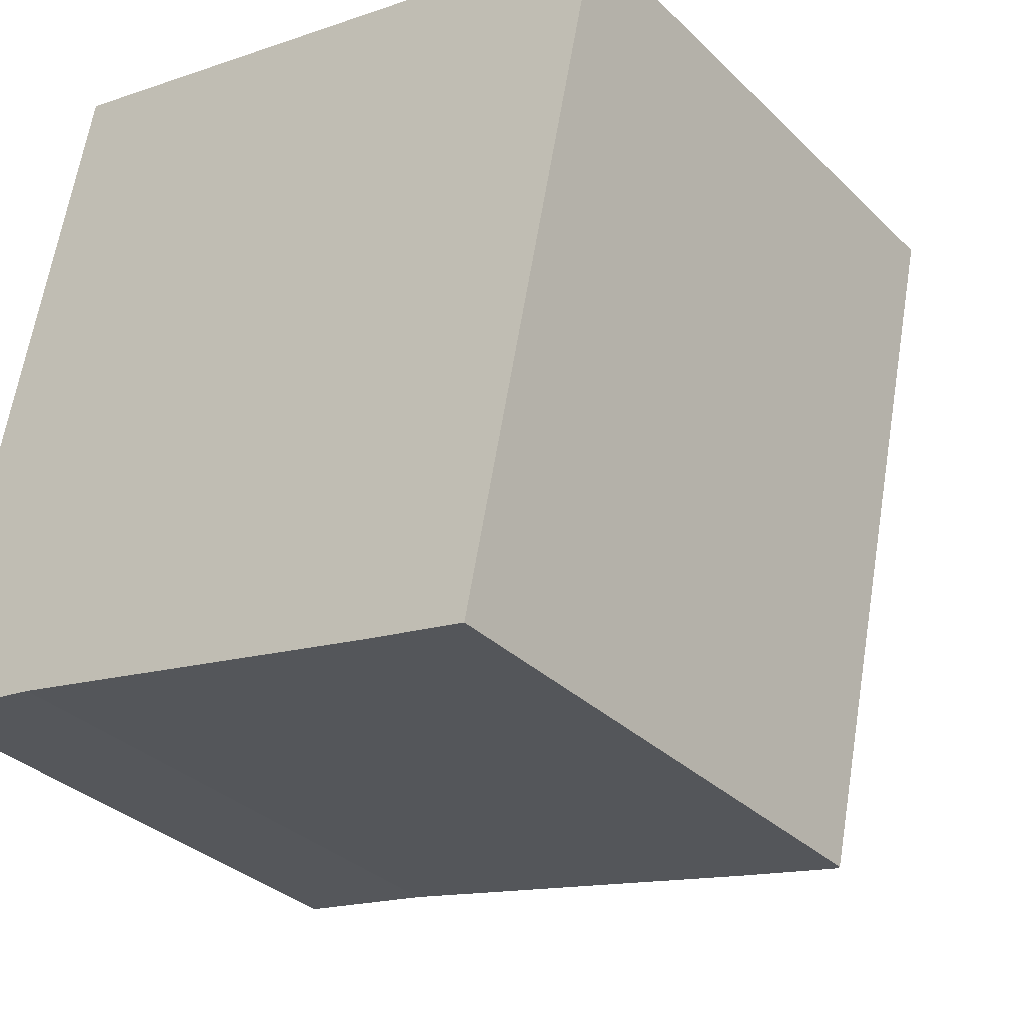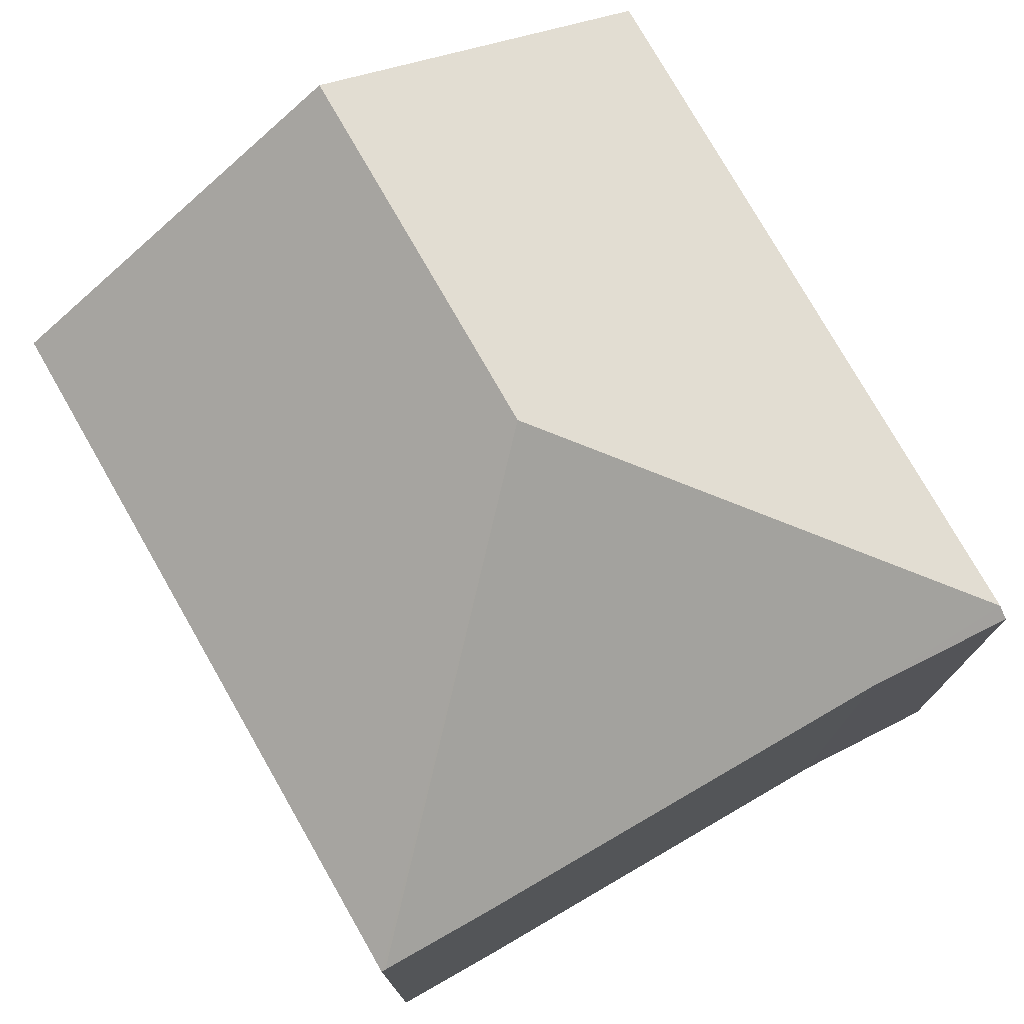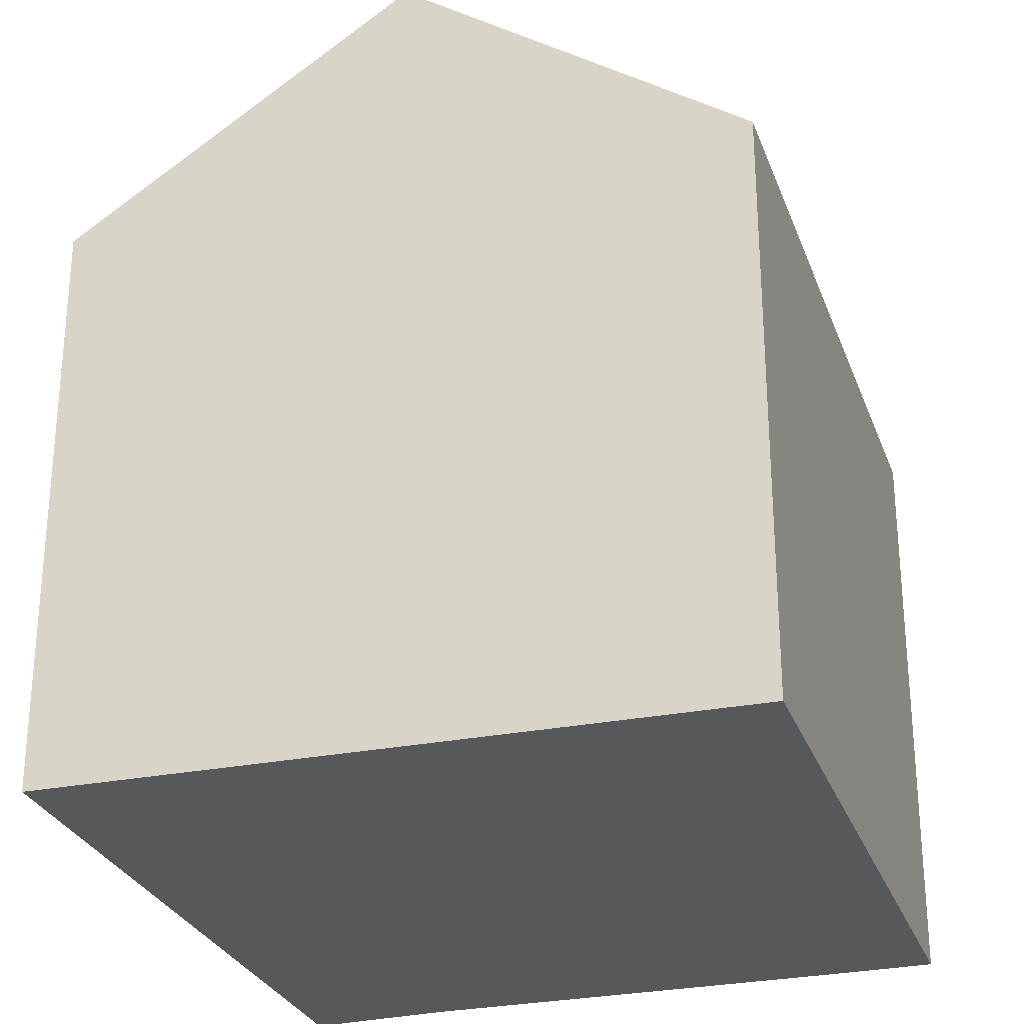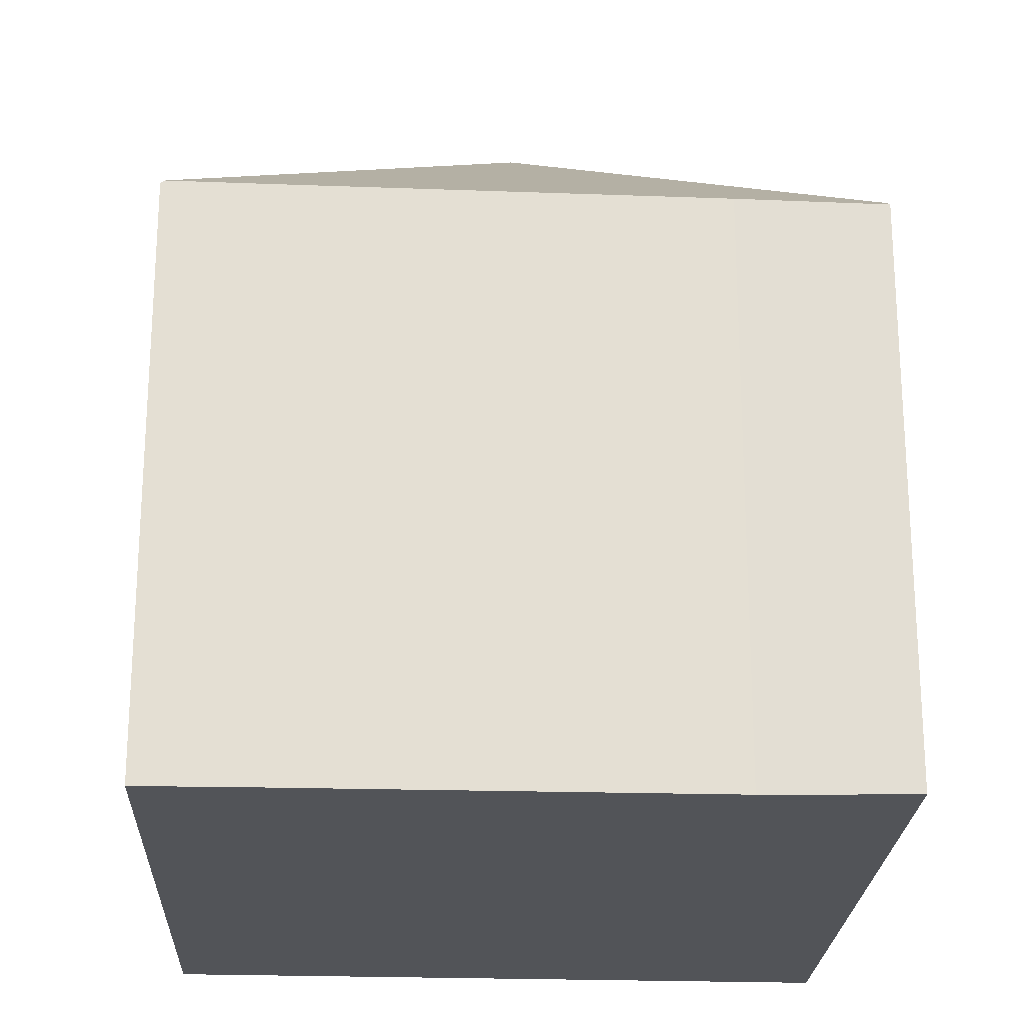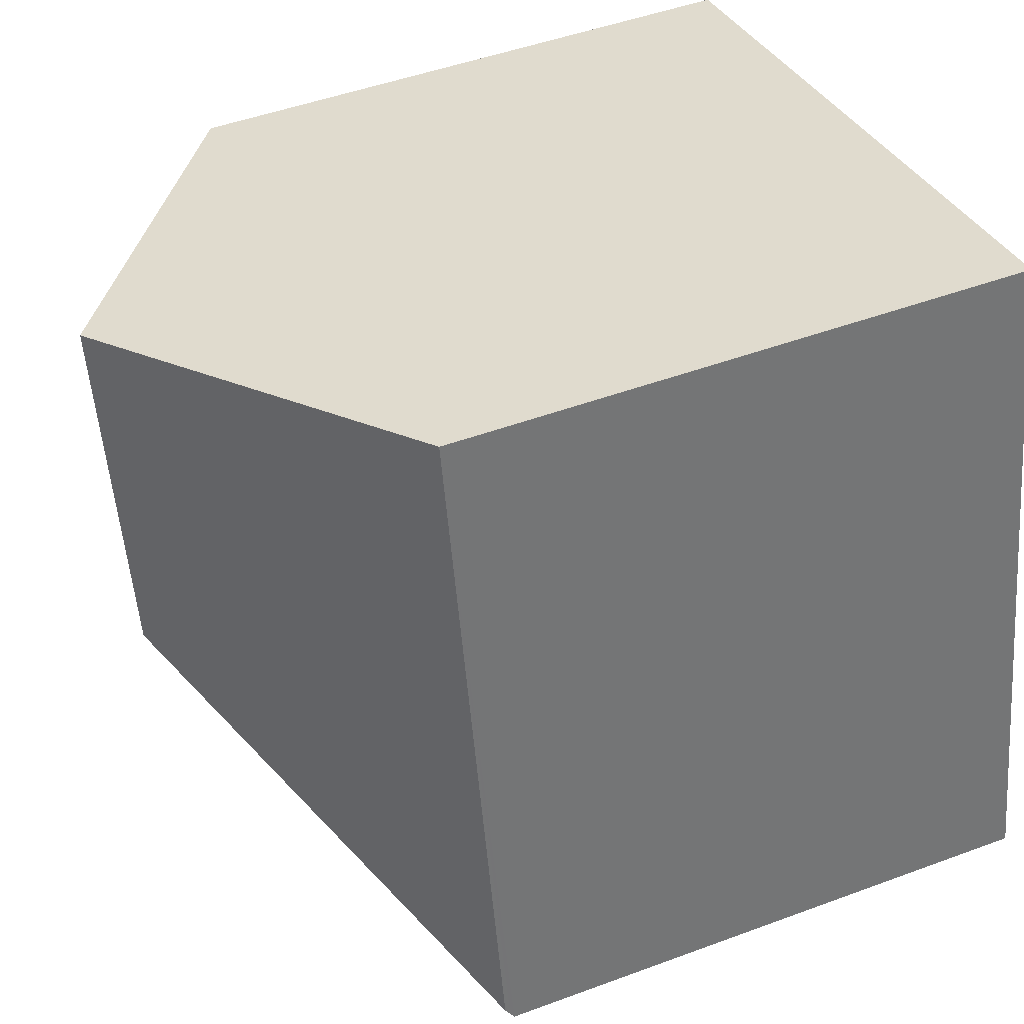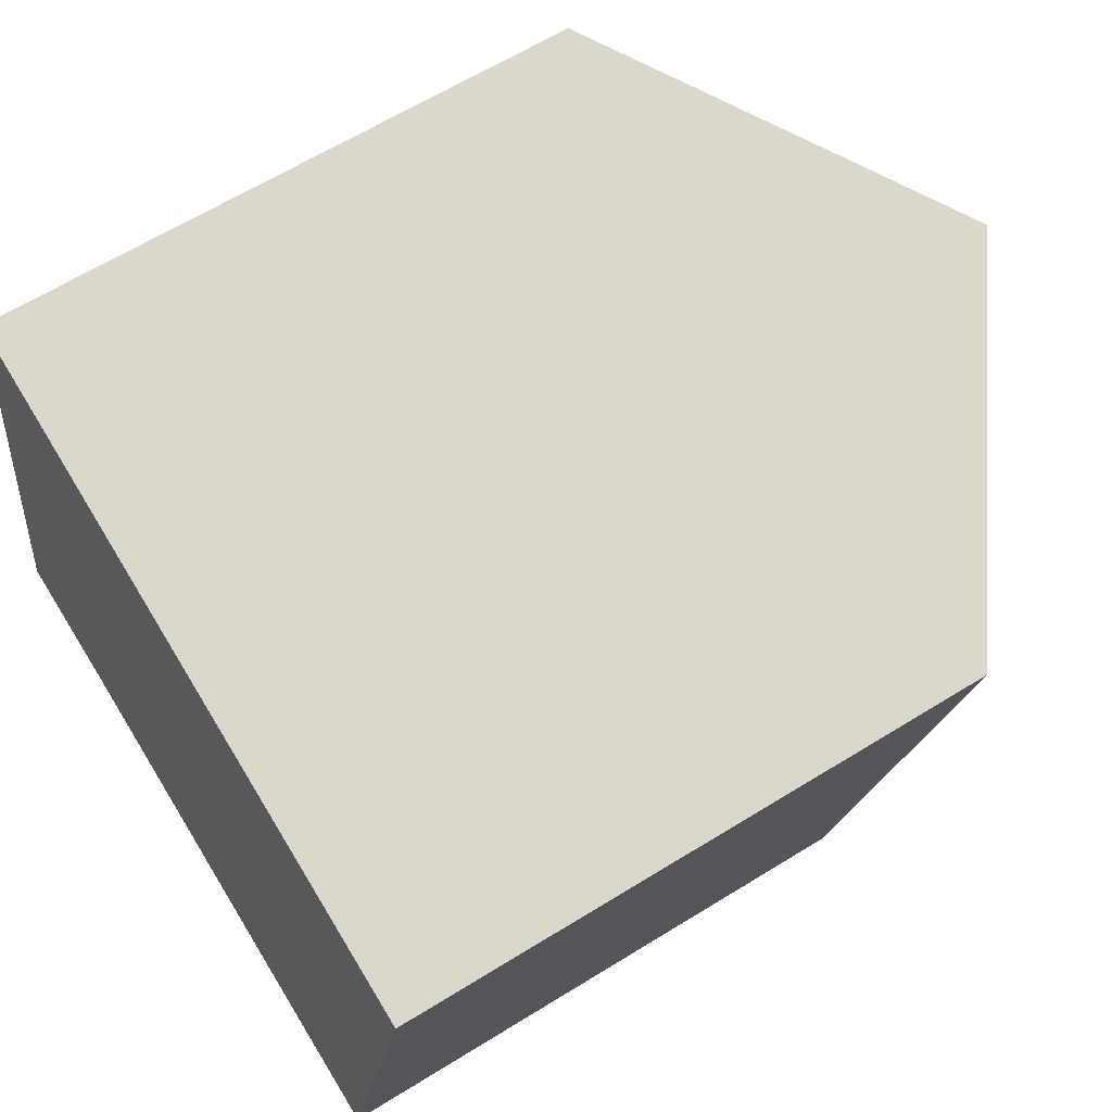
<metadata>
{"format":"obj","ext":"obj","renderer":"f3d","projection":"perspective","resolution":1024,"background":"white","views":[{"elev":-32.9,"azim":37.4,"up":"+Z"},{"elev":76.8,"azim":162.1,"up":"+Y"},{"elev":-28.2,"azim":29.6,"up":"+Y"},{"elev":-22.8,"azim":-170.6,"up":"+Y"},{"elev":47.6,"azim":-112.7,"up":"+Z"},{"elev":62.8,"azim":57.8,"up":"+Z"}]}
</metadata>
<code>
v  11.71 8.399 7.922
v  5.84 11.73 3.897
v  6.914 11.73 9.022
v  9.635 8.404 -1.954
v  9.579 8.443 -1.943
v  2.12 8.401 10.12
v  0.071 8.401 0.338
v  0.039 8.401 0.183
v  8.06 8.418 -1.632
v  2.081 8.372 -0.329
v  1.253 8.333 -0.198
v  0 8.274 5.066e-16
v  0.018 8.333 0.085
v  0 0 0
v  2.12 -6.198e-16 10.12
v  0.018 -5.205e-18 0.085
v  0.071 -2.07e-17 0.338
v  0.039 -1.121e-17 0.183
v  11.71 -4.851e-16 7.922
v  6.914 -5.524e-16 9.022
v  9.635 1.196e-16 -1.954
v  8.06 9.993e-17 -1.632
v  9.579 1.19e-16 -1.943
v  2.081 2.015e-17 -0.329
v  1.253 1.212e-17 -0.198
g defaultobject
f 1 2 3
f 2 1 4
f 2 4 5
f 2 6 3
f 6 2 7
f 7 2 8
f 9 2 5
f 2 9 10
f 2 10 8
f 8 10 11
f 8 11 12
f 8 12 13
f 13 7 8
f 7 13 6
f 6 13 12
f 6 12 14
f 6 14 15
f 15 14 16
f 15 16 17
f 17 16 18
f 6 1 3
f 1 6 15
f 1 15 19
f 19 15 20
f 1 21 4
f 21 1 19
f 4 9 5
f 9 4 22
f 22 4 21
f 22 21 23
f 22 10 9
f 10 22 24
f 24 11 10
f 11 24 12
f 12 24 14
f 14 24 25
f 17 20 15
f 20 17 18
f 20 18 16
f 20 16 14
f 20 14 25
f 20 25 24
f 20 24 22
f 20 22 19
f 19 22 21

</code>
